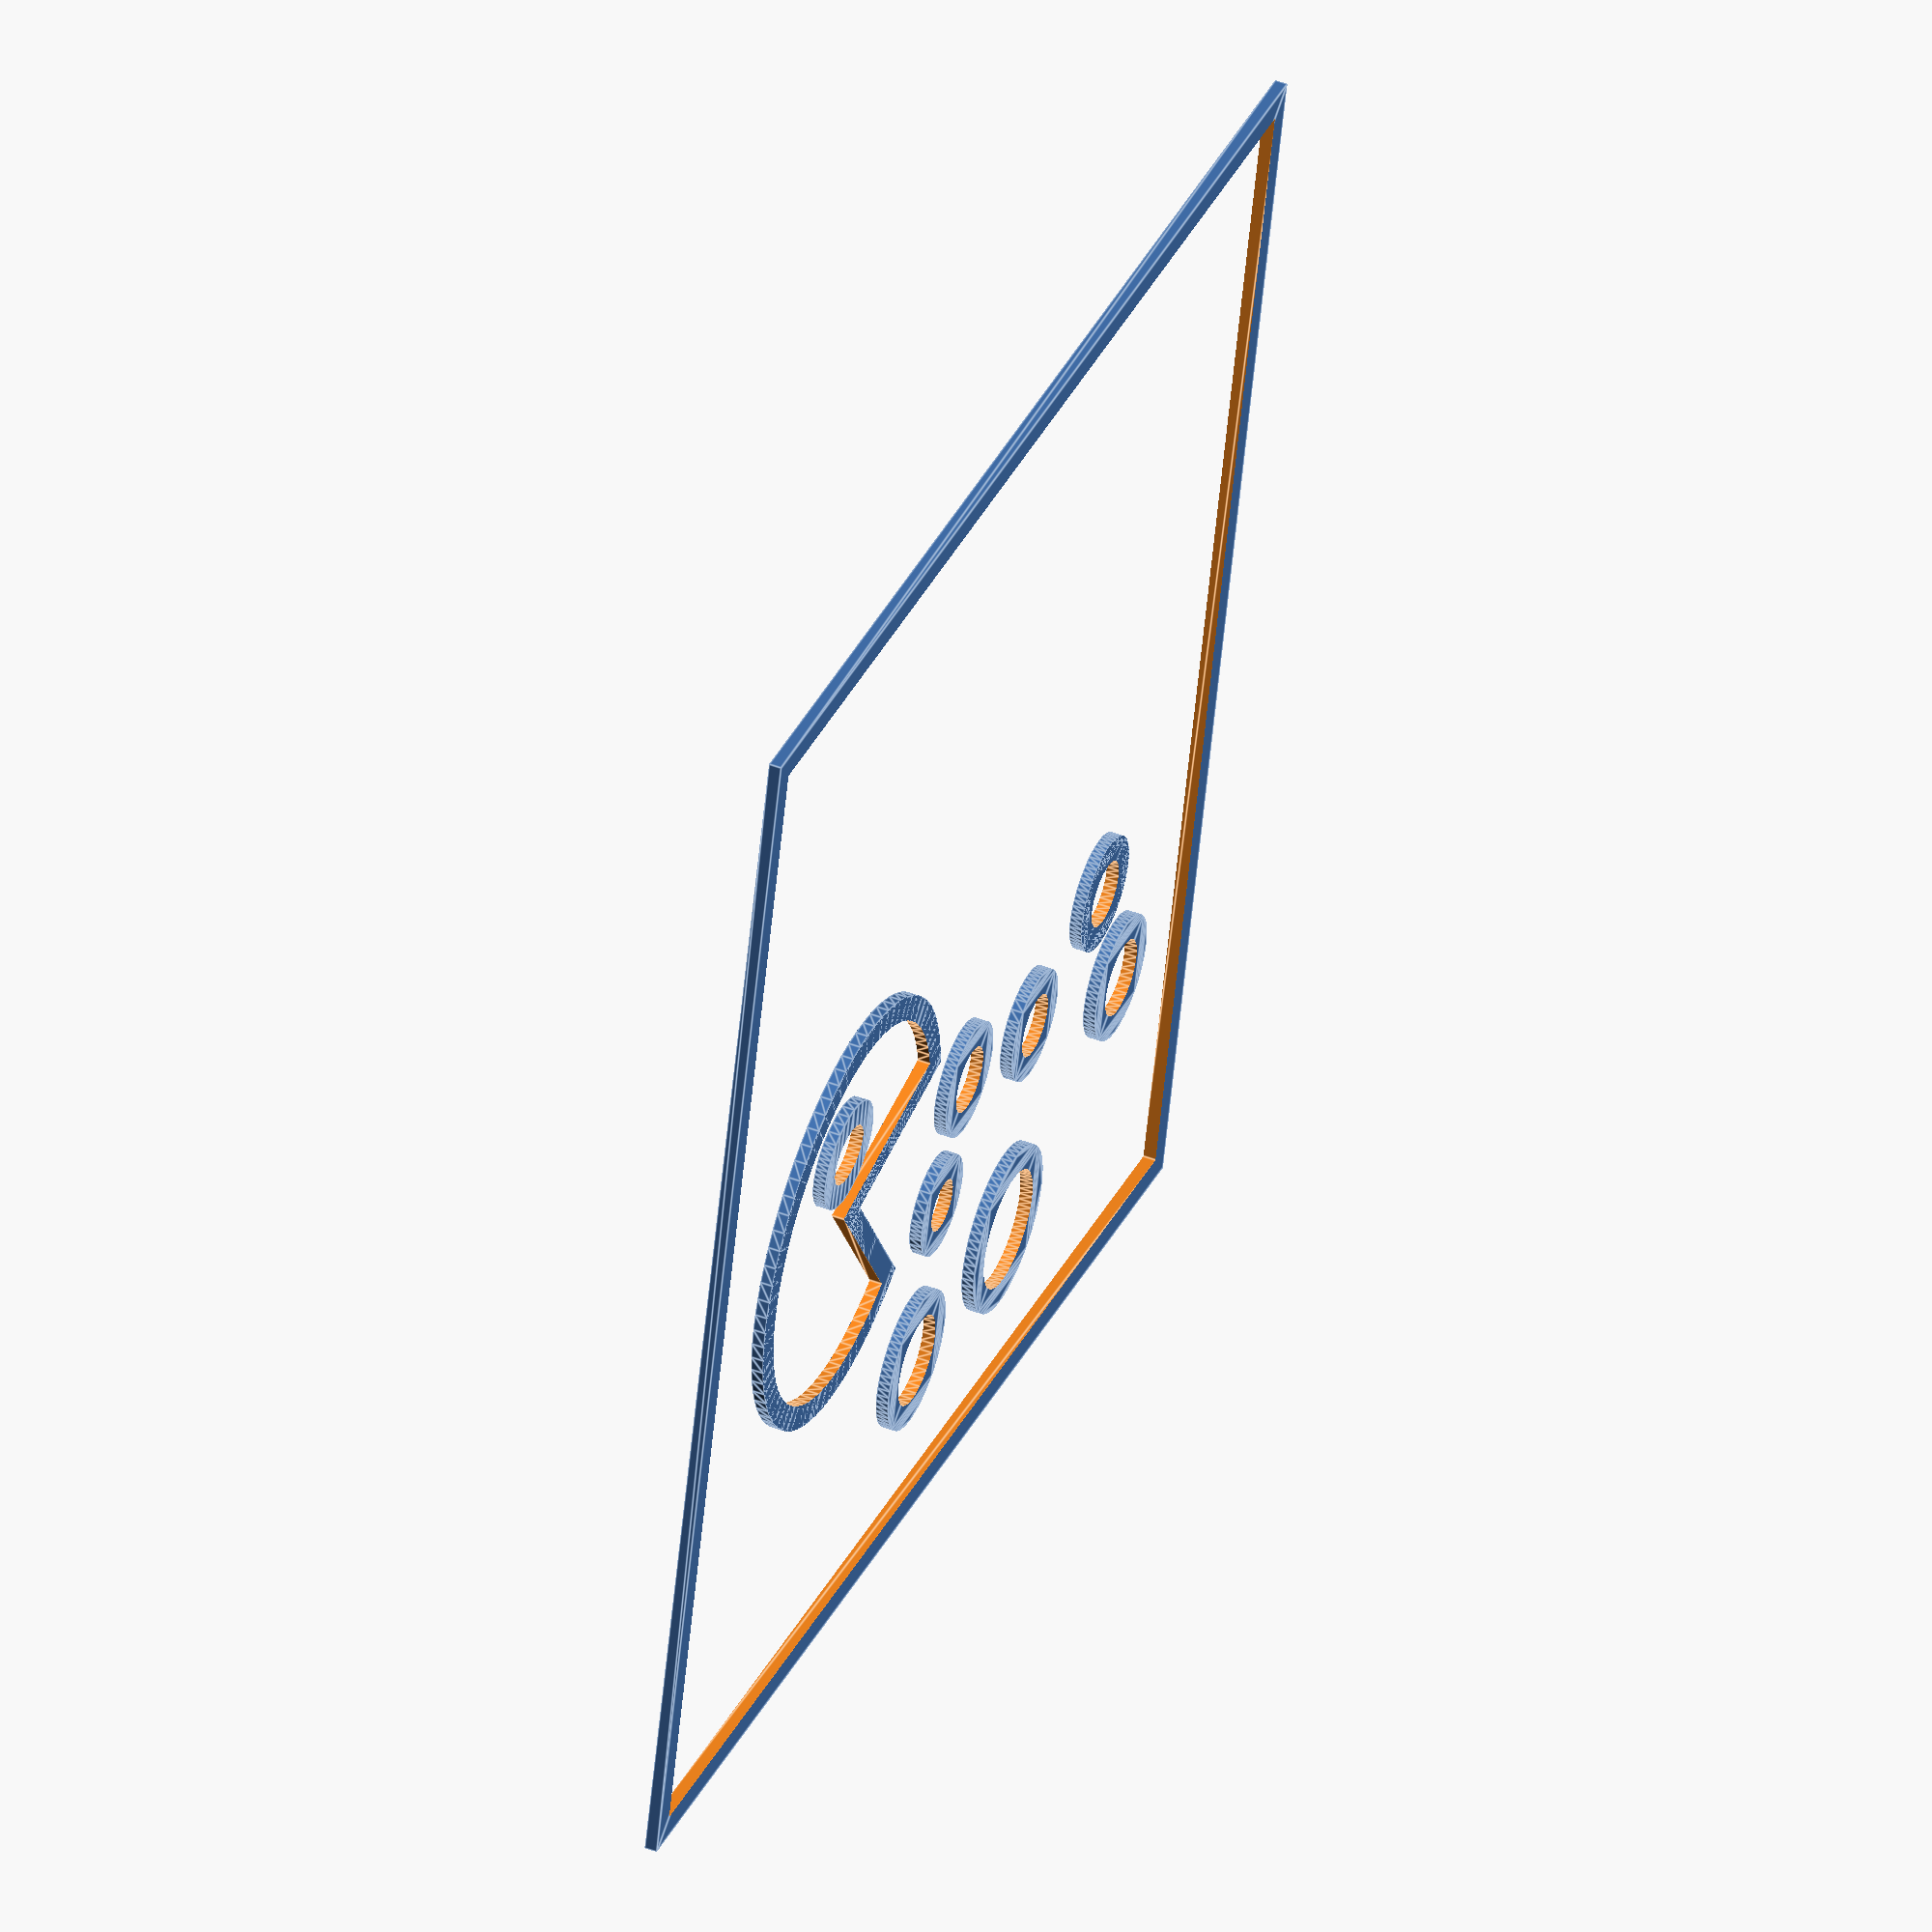
<openscad>

// Module names are of the form poly_<inkscape-path-id>().  As a result,
// you can associate a polygon in this OpenSCAD program with the corresponding
// SVG element in the Inkscape document by looking for the XML element with
// the attribute id="inkscape-path-id".

// fudge value is used to ensure that subtracted solids are a tad taller
// in the z dimension than the polygon being subtracted from.  This helps
// keep the resulting .stl file manifold.
fudge = 0.1;

module poly_path4150(h)
{
  scale([25.4/90, -25.4/90, 1]) union()
  {
    difference()
    {
       linear_extrude(height=h)
         polygon([[-76.324215,-28.693365],[-81.412702,-28.594976],[-86.414679,-28.085527],[-91.310507,-27.179091],[-96.080548,-25.889738],[-100.705164,-24.231539],[-105.164716,-22.218565],[-109.439567,-19.864888],[-113.510078,-17.184579],[-117.356610,-14.191708],[-120.959525,-10.900348],[-124.299186,-7.324568],[-127.355953,-3.478440],[-130.110189,0.623964],[-132.542255,4.968573],[-134.632513,9.541318],[-136.361325,14.328125],[-137.690759,19.240862],[-138.601323,24.185581],[-139.101032,29.139488],[-139.197905,34.079792],[-138.899958,38.983700],[-138.215210,43.828419],[-137.151677,48.591156],[-135.717376,53.249120],[-133.920326,57.779517],[-131.768542,62.159555],[-129.270044,66.366441],[-126.432847,70.377383],[-123.264969,74.169588],[-119.774428,77.720263],[-115.969241,81.006616],[-111.857425,84.005855],[-107.512976,86.656924],[-103.020633,88.914841],[-98.404516,90.780920],[-93.688749,92.256473],[-88.897454,93.342816],[-84.054754,94.041262],[-79.184772,94.353126],[-74.311629,94.279720],[-69.459448,93.822359],[-64.652353,92.982358],[-59.914465,91.761029],[-55.269907,90.159687],[-50.742801,88.179645],[-46.357271,85.822219],[-42.137438,83.088721],[-38.107425,79.980465],[-35.392575,77.703125],[-37.669925,74.988275],[-71.374995,34.818355],[-17.302735,20.328125],[-18.220705,16.906245],[-19.739075,12.048581],[-21.627887,7.389004],[-23.868136,2.942430],[-26.440814,-1.276226],[-29.326915,-5.252049],[-32.507434,-8.970124],[-35.963364,-12.415535],[-39.675699,-15.573368],[-43.625432,-18.428706],[-47.793559,-20.966635],[-52.161072,-23.172240],[-56.708965,-25.030605],[-61.418232,-26.526815],[-66.269866,-27.645956],[-71.244863,-28.373111],[-76.324215,-28.693365]]);
       translate([0, 0, -fudge])
         linear_extrude(height=h+2*fudge)
           polygon([[-76.478515,-21.609375],[-72.202247,-21.347899],[-68.013096,-20.759430],[-63.924900,-19.855436],[-59.951497,-18.647381],[-56.106725,-17.146731],[-52.404424,-15.364951],[-48.858431,-13.313507],[-45.482585,-11.003864],[-42.290724,-8.447488],[-39.296687,-5.655844],[-36.514313,-2.640397],[-33.957438,0.587385],[-31.639903,4.016040],[-29.575545,7.634100],[-27.778203,11.430100],[-26.261715,15.392575],[-83.955075,30.851565],[-45.562495,76.607425],[-49.077496,78.983422],[-52.727051,81.061942],[-56.493251,82.841536],[-60.358187,84.320749],[-64.303951,85.498132],[-68.312632,86.372232],[-72.366323,86.941597],[-76.447113,87.204775],[-80.537093,87.160315],[-84.618355,86.806765],[-88.672989,86.142673],[-92.683086,85.166588],[-96.630738,83.877057],[-100.498034,82.272629],[-104.267066,80.351853],[-107.919925,78.113275],[-111.562432,75.456988],[-114.932724,72.547891],[-118.023781,69.405954],[-120.828577,66.051148],[-123.340092,62.503443],[-125.551301,58.782811],[-127.455181,54.909221],[-129.044711,50.902645],[-130.312867,46.783053],[-131.252626,42.570415],[-131.856965,38.284702],[-132.118862,33.945885],[-132.031293,29.573934],[-131.587236,25.188820],[-130.779668,20.810513],[-129.601565,16.458985],[-128.070686,12.218687],[-126.220944,8.168980],[-124.069543,4.322193],[-121.633689,0.690660],[-118.930585,-2.713288],[-115.977437,-5.877321],[-112.791449,-8.789107],[-109.389825,-11.436314],[-105.789770,-13.806611],[-102.008490,-15.887667],[-98.063188,-17.667150],[-93.971068,-19.132729],[-89.749337,-20.272072],[-85.415198,-21.072848],[-80.985856,-21.522727],[-76.478515,-21.609375]]);
    }
  }
}

module poly_path4158(h)
{
  scale([25.4/90, -25.4/90, 1]) union()
  {
    difference()
    {
       linear_extrude(height=h)
         polygon([[105.333985,25.291015],[103.649448,25.376883],[102.011995,25.628823],[100.430126,26.038334],[98.912340,26.596919],[97.467137,27.296077],[96.103014,28.127311],[94.828470,29.082120],[93.652006,30.152006],[92.582120,31.328470],[91.627311,32.603014],[90.796077,33.967137],[90.096919,35.412340],[89.538334,36.930126],[89.128823,38.511995],[88.876883,40.149448],[88.791015,41.833985],[88.876883,43.518544],[89.128823,45.156059],[89.538334,46.738024],[90.096919,48.255934],[90.796077,49.701286],[91.627311,51.065573],[92.582120,52.340293],[93.652006,53.516939],[94.828470,54.587007],[96.103014,55.541992],[97.467137,56.373390],[98.912340,57.072696],[100.430126,57.631406],[102.011995,58.041013],[103.649448,58.293015],[105.333985,58.378905],[107.018522,58.293015],[108.655975,58.041013],[110.237844,57.631406],[111.755630,57.072696],[113.200833,56.373390],[114.564956,55.541992],[115.839500,54.587007],[117.015964,53.516939],[118.085850,52.340293],[119.040659,51.065573],[119.871893,49.701286],[120.571051,48.255934],[121.129636,46.738024],[121.539147,45.156059],[121.791087,43.518544],[121.876955,41.833985],[121.791087,40.149448],[121.539147,38.511995],[121.129636,36.930126],[120.571051,35.412340],[119.871893,33.967137],[119.040659,32.603014],[118.085850,31.328470],[117.015964,30.152006],[115.839500,29.082120],[114.564956,28.127311],[113.200833,27.296077],[111.755630,26.596919],[110.237844,26.038334],[108.655975,25.628823],[107.018522,25.376883],[105.333985,25.291015]]);
       translate([0, 0, -fudge])
         linear_extrude(height=h+2*fudge)
           polygon([[105.333985,32.378905],[107.251904,32.569241],[109.032717,33.115904],[110.639864,33.982382],[112.036785,35.132160],[113.186921,36.528723],[114.053711,38.135558],[114.600596,39.916150],[114.791015,41.833985],[114.600596,43.751901],[114.053711,45.532712],[113.186921,47.139859],[112.036785,48.536781],[110.639864,49.686918],[109.032717,50.553710],[107.251904,51.100595],[105.333985,51.291015],[103.416066,51.100595],[101.635253,50.553710],[100.028106,49.686918],[98.631185,48.536781],[97.481049,47.139859],[96.614259,45.532712],[96.067374,43.751901],[95.876955,41.833985],[96.067374,39.916150],[96.614259,38.135558],[97.481049,36.528723],[98.631185,35.132160],[100.028106,33.982382],[101.635253,33.115904],[103.416066,32.569241],[105.333985,32.378905]]);
    }
  }
}

module poly_rect3338(h)
{
  scale([25.4/90, -25.4/90, 1]) union()
  {
    difference()
    {
       linear_extrude(height=h)
         polygon([[-180.708985,-180.708985],[-180.708985,-177.166015],[-180.708985,180.708985],[180.708985,180.708985],[180.708985,-180.708985],[-180.708985,-180.708985]]);
       translate([0, 0, -fudge])
         linear_extrude(height=h+2*fudge)
           polygon([[-173.623045,-173.621095],[173.621095,-173.621095],[173.621095,173.623045],[-173.623045,173.623045],[-173.623045,-173.621095]]);
    }
  }
}

module poly_path4152(h)
{
  scale([25.4/90, -25.4/90, 1]) union()
  {
    difference()
    {
       linear_extrude(height=h)
         polygon([[-85.666015,-6.708985],[-89.007319,-6.415311],[-92.162595,-5.567792],[-95.051867,-4.216678],[-97.595159,-2.412222],[-98.712069,-1.355695],[-99.712493,-0.204676],[-100.586433,1.034552],[-101.323893,2.355708],[-101.914875,3.752511],[-102.349383,5.218679],[-102.617418,6.747931],[-102.708985,8.333985],[-102.617418,9.920059],[-102.349383,11.449372],[-101.914875,12.915635],[-101.323893,14.312562],[-100.586433,15.633866],[-99.712493,16.873259],[-98.712069,18.024454],[-97.595159,19.081164],[-95.051867,20.885979],[-92.162595,22.237406],[-89.007319,23.085147],[-85.666015,23.378905],[-82.324711,23.085147],[-79.169435,22.237406],[-76.280163,20.885979],[-73.736871,19.081164],[-72.619961,18.024454],[-71.619537,16.873259],[-70.745597,15.633866],[-70.008137,14.312562],[-69.417155,12.915635],[-68.982647,11.449372],[-68.714612,9.920059],[-68.623045,8.333985],[-68.714612,6.747931],[-68.982647,5.218679],[-69.417155,3.752511],[-70.008137,2.355708],[-70.745597,1.034552],[-71.619537,-0.204676],[-72.619961,-1.355695],[-73.736871,-2.412222],[-76.280163,-4.216678],[-79.169435,-5.567792],[-82.324711,-6.415311],[-85.666015,-6.708985]]);
       translate([0, 0, -fudge])
         linear_extrude(height=h+2*fudge)
           polygon([[-85.666015,0.378905],[-83.565879,0.552425],[-81.652980,1.044860],[-79.955914,1.814017],[-78.503279,2.817707],[-77.323671,4.013740],[-76.445688,5.359924],[-75.897927,6.814069],[-75.708985,8.333985],[-75.897927,9.853982],[-76.445688,11.308346],[-77.323671,12.654843],[-78.503279,13.851234],[-79.955914,14.855283],[-81.652980,15.624754],[-83.565879,16.117410],[-85.666015,16.291015],[-87.766151,16.117410],[-89.679050,15.624754],[-91.376116,14.855283],[-92.828751,13.851234],[-94.008359,12.654843],[-94.886342,11.308346],[-95.434103,9.853982],[-95.623045,8.333985],[-95.434103,6.814069],[-94.886342,5.359924],[-94.008359,4.013740],[-92.828751,2.817707],[-91.376116,1.814017],[-89.679050,1.044860],[-87.766151,0.552425],[-85.666015,0.378905]]);
    }
  }
}

module poly_path4164(h)
{
  scale([25.4/90, -25.4/90, 1]) union()
  {
    difference()
    {
       linear_extrude(height=h)
         polygon([[-8.666015,105.291015],[-10.708406,105.394954],[-12.693375,105.699930],[-14.610664,106.195687],[-16.450015,106.871966],[-18.201168,107.718508],[-19.853867,108.725055],[-21.397852,109.881349],[-22.822865,111.177131],[-24.118648,112.602144],[-25.274943,114.146129],[-26.281490,115.798827],[-27.128033,117.549981],[-27.804312,119.389332],[-28.300069,121.306622],[-28.605046,123.291592],[-28.708985,125.333985],[-28.605046,127.376398],[-28.300069,129.361429],[-27.804312,131.278814],[-27.128033,133.118289],[-26.281490,134.869591],[-25.274943,136.522454],[-24.118648,138.066615],[-22.822865,139.491810],[-21.397852,140.787775],[-19.853867,141.944246],[-18.201168,142.950958],[-16.450015,143.797648],[-14.610664,144.474052],[-12.693375,144.969905],[-10.708406,145.274944],[-8.666015,145.378905],[-6.623624,145.274944],[-4.638655,144.969905],[-2.721366,144.474052],[-0.882015,143.797648],[0.869138,142.950958],[2.521837,141.944246],[4.065822,140.787775],[5.490835,139.491810],[6.786618,138.066615],[7.942913,136.522454],[8.949460,134.869591],[9.796003,133.118289],[10.472282,131.278814],[10.968039,129.361429],[11.273016,127.376398],[11.376955,125.333985],[11.273016,123.291592],[10.968039,121.306622],[10.472282,119.389332],[9.796003,117.549981],[8.949460,115.798827],[7.942913,114.146129],[6.786618,112.602144],[5.490835,111.177131],[4.065822,109.881349],[2.521837,108.725055],[0.869138,107.718508],[-0.882015,106.871966],[-2.721366,106.195687],[-4.638655,105.699930],[-6.623624,105.394954],[-8.666015,105.291015]]);
       translate([0, 0, -fudge])
         linear_extrude(height=h+2*fudge)
           polygon([[-8.666015,112.378905],[-6.042726,112.640348],[-3.604928,113.390953],[-1.403256,114.580129],[0.511656,116.157289],[2.089174,118.071843],[3.278663,120.273203],[4.029488,122.710780],[4.291015,125.333985],[4.029488,127.957274],[3.278663,130.395072],[2.089174,132.596744],[0.511656,134.511656],[-1.403256,136.089174],[-3.604928,137.278663],[-6.042726,138.029488],[-8.666015,138.291015],[-11.289304,138.029488],[-13.727102,137.278663],[-15.928774,136.089174],[-17.843686,134.511656],[-19.421204,132.596744],[-20.610693,130.395072],[-21.361518,127.957274],[-21.623045,125.333985],[-21.361518,122.710780],[-20.610693,120.273203],[-19.421204,118.071843],[-17.843686,116.157289],[-15.928774,114.580129],[-13.727102,113.390953],[-11.289304,112.640348],[-8.666015,112.378905]]);
    }
  }
}

module poly_path4162(h)
{
  scale([25.4/90, -25.4/90, 1]) union()
  {
    difference()
    {
       linear_extrude(height=h)
         polygon([[55.833985,98.291015],[53.382617,98.415605],[51.000485,98.781197],[48.699858,99.375520],[46.493004,100.186307],[44.392194,101.201288],[42.409695,102.408194],[40.557776,103.794757],[38.848707,105.348708],[37.294757,107.057776],[35.908194,108.909695],[34.701288,110.892194],[33.686307,112.993004],[32.875520,115.199858],[32.281197,117.500485],[31.915605,119.882617],[31.791015,122.333985],[31.915605,124.785375],[32.281197,127.167569],[32.875520,129.468292],[33.686307,131.675270],[34.701288,133.776229],[35.908194,135.758892],[37.294757,137.610987],[38.848707,139.320237],[40.557776,140.874370],[42.409695,142.261109],[44.392194,143.468180],[46.493004,144.483308],[48.699858,145.294220],[51.000485,145.888640],[53.382617,146.254293],[55.833985,146.378905],[58.285353,146.254293],[60.667485,145.888640],[62.968112,145.294220],[65.174966,144.483308],[67.275776,143.468180],[69.258275,142.261109],[71.110194,140.874370],[72.819262,139.320238],[74.373213,137.610987],[75.759776,135.758892],[76.966682,133.776229],[77.981663,131.675270],[78.792450,129.468292],[79.386773,127.167569],[79.752365,124.785375],[79.876955,122.333985],[79.752365,119.882617],[79.386773,117.500485],[78.792450,115.199858],[77.981663,112.993004],[76.966682,110.892194],[75.759776,108.909695],[74.373213,107.057776],[72.819262,105.348708],[71.110194,103.794757],[69.258275,102.408194],[67.275776,101.201288],[65.174966,100.186307],[62.968112,99.375520],[60.667485,98.781197],[58.285353,98.415605],[55.833985,98.291015]]);
       translate([0, 0, -fudge])
         linear_extrude(height=h+2*fudge)
           polygon([[55.833985,105.378905],[57.574628,105.465971],[59.263414,105.721614],[60.892002,106.137499],[62.452053,106.705292],[63.935226,107.416659],[65.333182,108.263266],[66.637582,109.236778],[67.840084,110.328861],[68.932349,111.531181],[69.906037,112.835405],[70.752808,114.233196],[71.464323,115.716222],[72.032241,117.276148],[72.448222,118.904640],[72.703927,120.593364],[72.791015,122.333985],[72.703927,124.074628],[72.448222,125.763414],[72.032241,127.392002],[71.464323,128.952053],[70.752808,130.435226],[69.906037,131.833182],[68.932349,133.137582],[67.840084,134.340084],[66.637582,135.432349],[65.333182,136.406037],[63.935226,137.252808],[62.452053,137.964323],[60.892002,138.532241],[59.263414,138.948222],[57.574628,139.203927],[55.833985,139.291015],[54.093342,139.203927],[52.404556,138.948222],[50.775968,138.532241],[49.215917,137.964323],[47.732744,137.252808],[46.334788,136.406037],[45.030388,135.432349],[43.827886,134.340084],[42.735621,133.137582],[41.761933,131.833182],[40.915162,130.435226],[40.203647,128.952053],[39.635729,127.392002],[39.219748,125.763414],[38.964043,124.074628],[38.876955,122.333985],[38.964043,120.593364],[39.219748,118.904640],[39.635729,117.276148],[40.203647,115.716222],[40.915162,114.233196],[41.761933,112.835405],[42.735621,111.531181],[43.827886,110.328861],[45.030388,109.236778],[46.334788,108.263266],[47.732744,107.416659],[49.215917,106.705292],[50.775968,106.137499],[52.404556,105.721614],[54.093342,105.465971],[55.833985,105.378905]]);
    }
  }
}

module poly_path4154(h)
{
  scale([25.4/90, -25.4/90, 1]) union()
  {
    difference()
    {
       linear_extrude(height=h)
         polygon([[8.833985,26.291015],[7.149448,26.376883],[5.511995,26.628823],[3.930126,27.038334],[2.412340,27.596919],[0.967137,28.296077],[-0.396986,29.127311],[-1.671530,30.082120],[-2.847994,31.152006],[-3.917880,32.328470],[-4.872689,33.603014],[-5.703923,34.967137],[-6.403081,36.412340],[-6.961666,37.930126],[-7.371177,39.511995],[-7.623117,41.149448],[-7.708985,42.833985],[-7.623117,44.518544],[-7.371177,46.156059],[-6.961666,47.738024],[-6.403081,49.255934],[-5.703923,50.701286],[-4.872689,52.065573],[-3.917880,53.340293],[-2.847994,54.516939],[-1.671530,55.587007],[-0.396986,56.541992],[0.967137,57.373390],[2.412340,58.072696],[3.930126,58.631406],[5.511995,59.041013],[7.149448,59.293015],[8.833985,59.378905],[10.518522,59.293015],[12.155975,59.041013],[13.737844,58.631406],[15.255630,58.072696],[16.700833,57.373390],[18.064956,56.541992],[19.339500,55.587007],[20.515964,54.516939],[21.585850,53.340293],[22.540659,52.065573],[23.371893,50.701286],[24.071051,49.255934],[24.629636,47.738024],[25.039147,46.156059],[25.291087,44.518544],[25.376955,42.833985],[25.291087,41.149448],[25.039147,39.511995],[24.629636,37.930126],[24.071051,36.412340],[23.371893,34.967137],[22.540659,33.603014],[21.585850,32.328470],[20.515964,31.152006],[19.339500,30.082120],[18.064956,29.127311],[16.700833,28.296077],[15.255630,27.596919],[13.737844,27.038334],[12.155975,26.628823],[10.518522,26.376883],[8.833985,26.291015]]);
       translate([0, 0, -fudge])
         linear_extrude(height=h+2*fudge)
           polygon([[8.833985,33.378905],[10.751904,33.569241],[12.532717,34.115904],[14.139864,34.982382],[15.536785,36.132160],[16.686921,37.528723],[17.553711,39.135558],[18.100596,40.916150],[18.291015,42.833985],[18.100596,44.751901],[17.553711,46.532712],[16.686921,48.139859],[15.536785,49.536781],[14.139864,50.686918],[12.532717,51.553710],[10.751904,52.100595],[8.833985,52.291015],[6.916066,52.100595],[5.135253,51.553710],[3.528106,50.686918],[2.131185,49.536781],[0.981049,48.139859],[0.114259,46.532712],[-0.432626,44.751901],[-0.623045,42.833985],[-0.432626,40.916150],[0.114259,39.135558],[0.981049,37.528723],[2.131185,36.132160],[3.528106,34.982382],[5.135253,34.115904],[6.916066,33.569241],[8.833985,33.378905]]);
    }
  }
}

module poly_path4156(h)
{
  scale([25.4/90, -25.4/90, 1]) union()
  {
    difference()
    {
       linear_extrude(height=h)
         polygon([[58.833985,40.291015],[57.200571,40.374302],[55.612765,40.618665],[54.078814,41.015855],[52.606966,41.557626],[51.205470,42.235730],[49.882572,43.041918],[47.505562,45.005559],[45.541921,47.382567],[44.735732,48.705465],[44.057627,50.106962],[43.515856,51.578810],[43.118665,53.112762],[42.874302,54.700569],[42.791015,56.333985],[42.874302,57.967421],[43.118665,59.555289],[43.515856,61.089336],[44.057627,62.561308],[44.735732,63.962953],[45.541921,65.286015],[47.505562,67.663383],[49.882572,69.627382],[51.205470,70.433736],[52.606966,71.111988],[54.078814,71.653884],[55.612765,72.051171],[57.200571,72.295596],[58.833985,72.378905],[60.467399,72.295596],[62.055205,72.051171],[63.589156,71.653884],[65.061004,71.111988],[66.462500,70.433736],[67.785398,69.627382],[70.162408,67.663383],[72.126049,65.286015],[72.932238,63.962953],[73.610343,62.561308],[74.152114,61.089336],[74.549305,59.555289],[74.793668,57.967421],[74.876955,56.333985],[74.793668,54.700569],[74.549305,53.112762],[74.152114,51.578810],[73.610343,50.106962],[72.932238,48.705465],[72.126049,47.382567],[70.162408,45.005559],[67.785398,43.041918],[66.462500,42.235730],[65.061004,41.557626],[63.589156,41.015855],[62.055205,40.618665],[60.467399,40.374302],[58.833985,40.291015]]);
       translate([0, 0, -fudge])
         linear_extrude(height=h+2*fudge)
           polygon([[58.833985,47.378905],[60.651134,47.559082],[62.338091,48.076612],[63.860306,48.896989],[65.183229,49.985713],[66.272311,51.308277],[67.093002,52.830180],[67.610754,54.516917],[67.791015,56.333985],[67.610754,58.151134],[67.093002,59.838091],[66.272311,61.360306],[65.183229,62.683229],[63.860306,63.772311],[62.338091,64.593002],[60.651134,65.110754],[58.833985,65.291015],[57.016836,65.110754],[55.329879,64.593002],[53.807664,63.772311],[52.484741,62.683229],[51.395659,61.360306],[50.574968,59.838091],[50.057216,58.151134],[49.876955,56.333985],[50.057216,54.516917],[50.574968,52.830180],[51.395659,51.308277],[52.484741,49.985713],[53.807664,48.896989],[55.329879,48.076612],[57.016836,47.559082],[58.833985,47.378905]]);
    }
  }
}

module poly_path4160(h)
{
  scale([25.4/90, -25.4/90, 1]) union()
  {
    difference()
    {
       linear_extrude(height=h)
         polygon([[126.833985,65.291015],[124.996082,65.384628],[123.209695,65.659298],[121.484075,66.105771],[119.828476,66.714796],[118.252151,67.477119],[116.764352,68.383486],[115.374334,69.424646],[114.091349,70.591345],[112.924649,71.874330],[111.883489,73.264348],[110.977121,74.752146],[110.214797,76.328472],[109.605772,77.984071],[109.159298,79.709692],[108.884628,81.496081],[108.791015,83.333985],[108.884628,85.171909],[109.159298,86.958359],[109.605772,88.684075],[110.214797,90.339799],[110.977121,91.916272],[111.883489,93.404235],[112.924649,94.794429],[114.091349,96.077596],[115.374334,97.244477],[116.764352,98.285814],[118.252151,99.192347],[119.828476,99.954818],[121.484075,100.563968],[123.209695,101.010538],[124.996082,101.285270],[126.833985,101.378905],[128.671888,101.285270],[130.458275,101.010538],[132.183895,100.563968],[133.839494,99.954818],[135.415819,99.192347],[136.903618,98.285814],[138.293636,97.244477],[139.576621,96.077596],[140.743321,94.794429],[141.784481,93.404235],[142.690849,91.916272],[143.453173,90.339799],[144.062198,88.684075],[144.508672,86.958359],[144.783342,85.171909],[144.876955,83.333985],[144.783342,81.496081],[144.508672,79.709692],[144.062198,77.984071],[143.453173,76.328472],[142.690849,74.752146],[141.784481,73.264348],[140.743321,71.874330],[139.576621,70.591345],[138.293636,69.424646],[136.903618,68.383486],[135.415819,67.477119],[133.839494,66.714796],[132.183895,66.105771],[130.458275,65.659298],[128.671888,65.384628],[126.833985,65.291015]]);
       translate([0, 0, -fudge])
         linear_extrude(height=h+2*fudge)
           polygon([[126.833985,72.378905],[129.054204,72.599715],[131.116581,73.233781],[132.978525,74.238558],[134.597442,75.571499],[135.930742,77.190058],[136.935833,79.051689],[137.570121,81.113847],[137.791015,83.333985],[137.570121,85.554204],[136.935833,87.616581],[135.930742,89.478525],[134.597443,91.097442],[132.978525,92.430742],[131.116581,93.435833],[129.054204,94.070121],[126.833985,94.291015],[124.613766,94.070121],[122.551389,93.435833],[120.689445,92.430742],[119.070528,91.097443],[117.737228,89.478525],[116.732137,87.616581],[116.097849,85.554204],[115.876955,83.333985],[116.097849,81.113847],[116.732137,79.051689],[117.737228,77.190058],[119.070527,75.571499],[120.689445,74.238558],[122.551389,73.233781],[124.613766,72.599715],[126.833985,72.378905]]);
    }
  }
}

module poly_path4166(h)
{
  scale([25.4/90, -25.4/90, 1]) union()
  {
    difference()
    {
       linear_extrude(height=h)
         polygon([[-2.166015,63.291015],[-3.646064,63.366558],[-5.084935,63.588190],[-7.809169,64.439749],[-10.278767,65.785742],[-12.433780,67.566220],[-14.214258,69.721233],[-15.560251,72.190831],[-16.411810,74.915065],[-16.633442,76.353936],[-16.708985,77.833985],[-16.633442,79.314056],[-16.411810,80.752989],[-15.560251,83.477444],[-14.214258,85.947354],[-12.433780,88.102725],[-10.278767,89.883561],[-7.809169,91.229866],[-5.084935,92.081646],[-3.646064,92.303340],[-2.166015,92.378905],[-0.685966,92.303340],[0.752905,92.081646],[3.477139,91.229866],[5.946737,89.883561],[8.101750,88.102725],[9.882228,85.947354],[11.228221,83.477444],[12.079780,80.752989],[12.301412,79.314056],[12.376955,77.833985],[12.301412,76.353936],[12.079780,74.915065],[11.228221,72.190831],[9.882228,69.721233],[8.101750,67.566220],[5.946737,65.785742],[3.477139,64.439749],[0.752905,63.588190],[-0.685966,63.366558],[-2.166015,63.291015]]);
       translate([0, 0, -fudge])
         linear_extrude(height=h+2*fudge)
           polygon([[-2.166015,70.378905],[-0.651166,70.528608],[0.754226,70.958735],[2.021644,71.640814],[3.122571,72.546374],[4.028489,73.646943],[4.710881,74.914049],[5.141229,76.319220],[5.291015,77.833985],[5.141229,79.348834],[4.710881,80.754226],[4.028489,82.021644],[3.122571,83.122571],[2.021644,84.028489],[0.754226,84.710881],[-0.651166,85.141229],[-2.166015,85.291015],[-3.680864,85.141229],[-5.086256,84.710881],[-6.353674,84.028489],[-7.454601,83.122571],[-8.360519,82.021644],[-9.042911,80.754226],[-9.473259,79.348834],[-9.623045,77.833985],[-9.473259,76.319220],[-9.042911,74.914049],[-8.360519,73.646943],[-7.454601,72.546374],[-6.353674,71.640814],[-5.086256,70.958735],[-3.680864,70.528608],[-2.166015,70.378905]]);
    }
  }
}

poly_path4150(1);
poly_path4158(1);
poly_rect3338(1);
poly_path4152(1);
poly_path4164(1);
poly_path4162(1);
poly_path4154(1);
poly_path4156(1);
poly_path4160(1);
poly_path4166(1);

</openscad>
<views>
elev=131.6 azim=193.8 roll=247.1 proj=o view=edges
</views>
